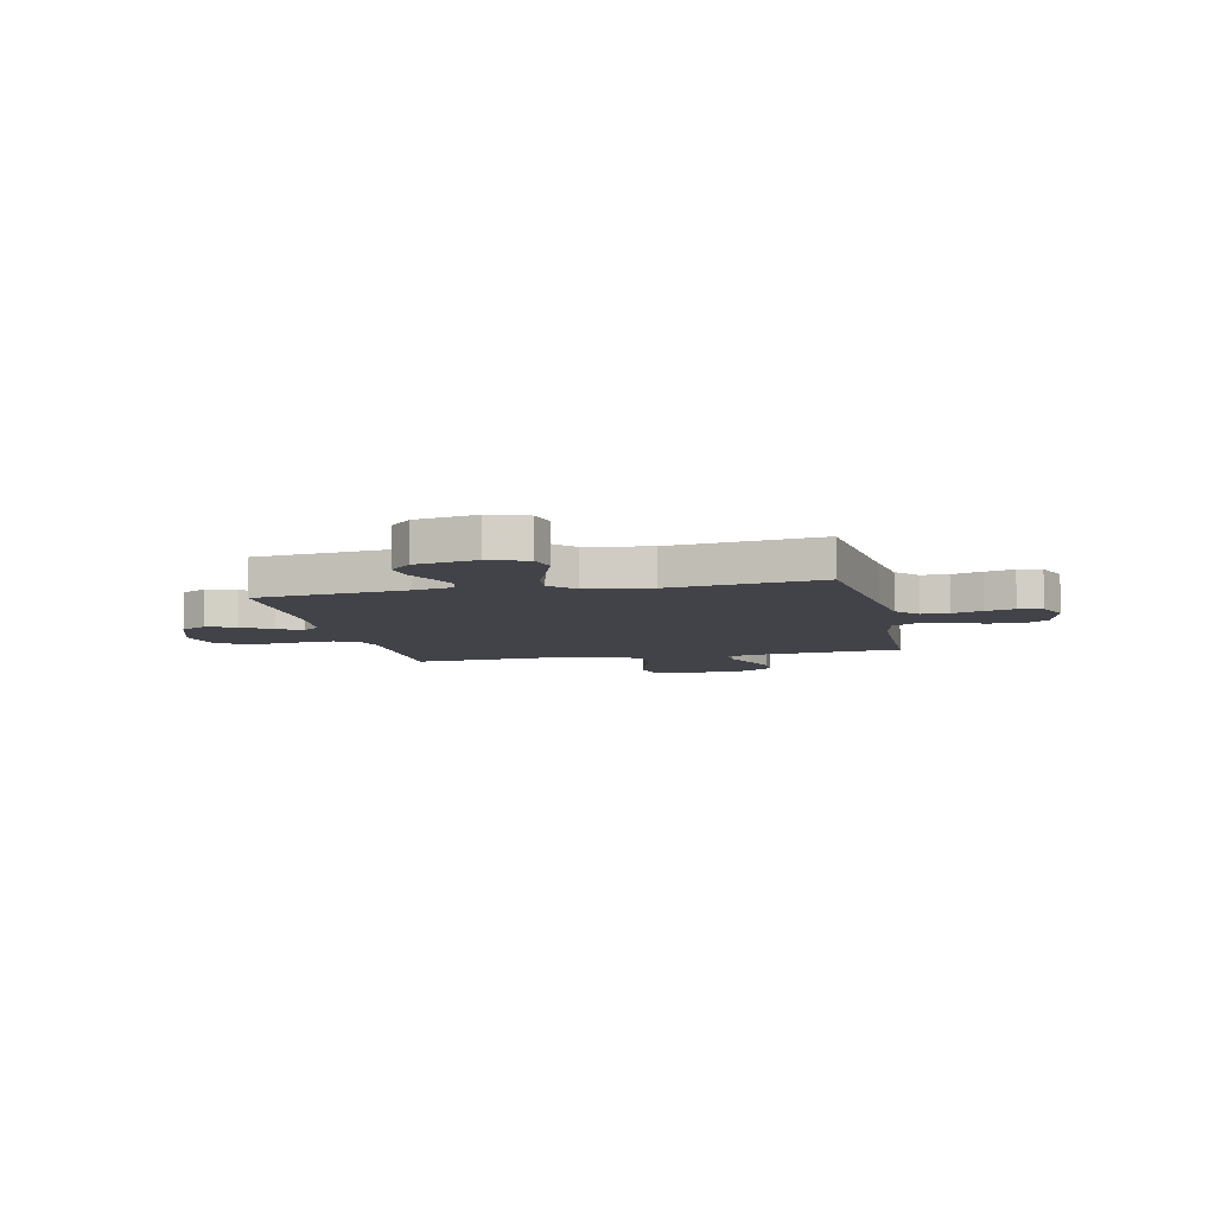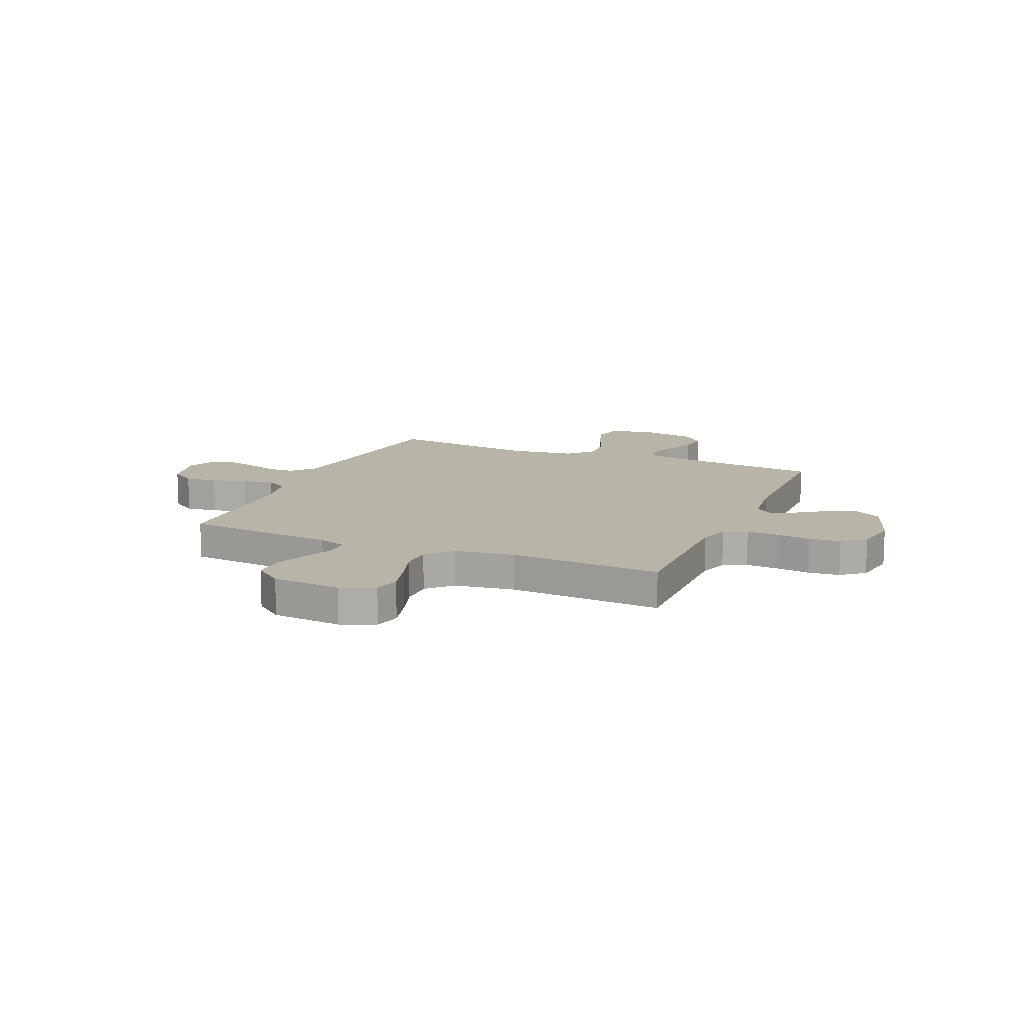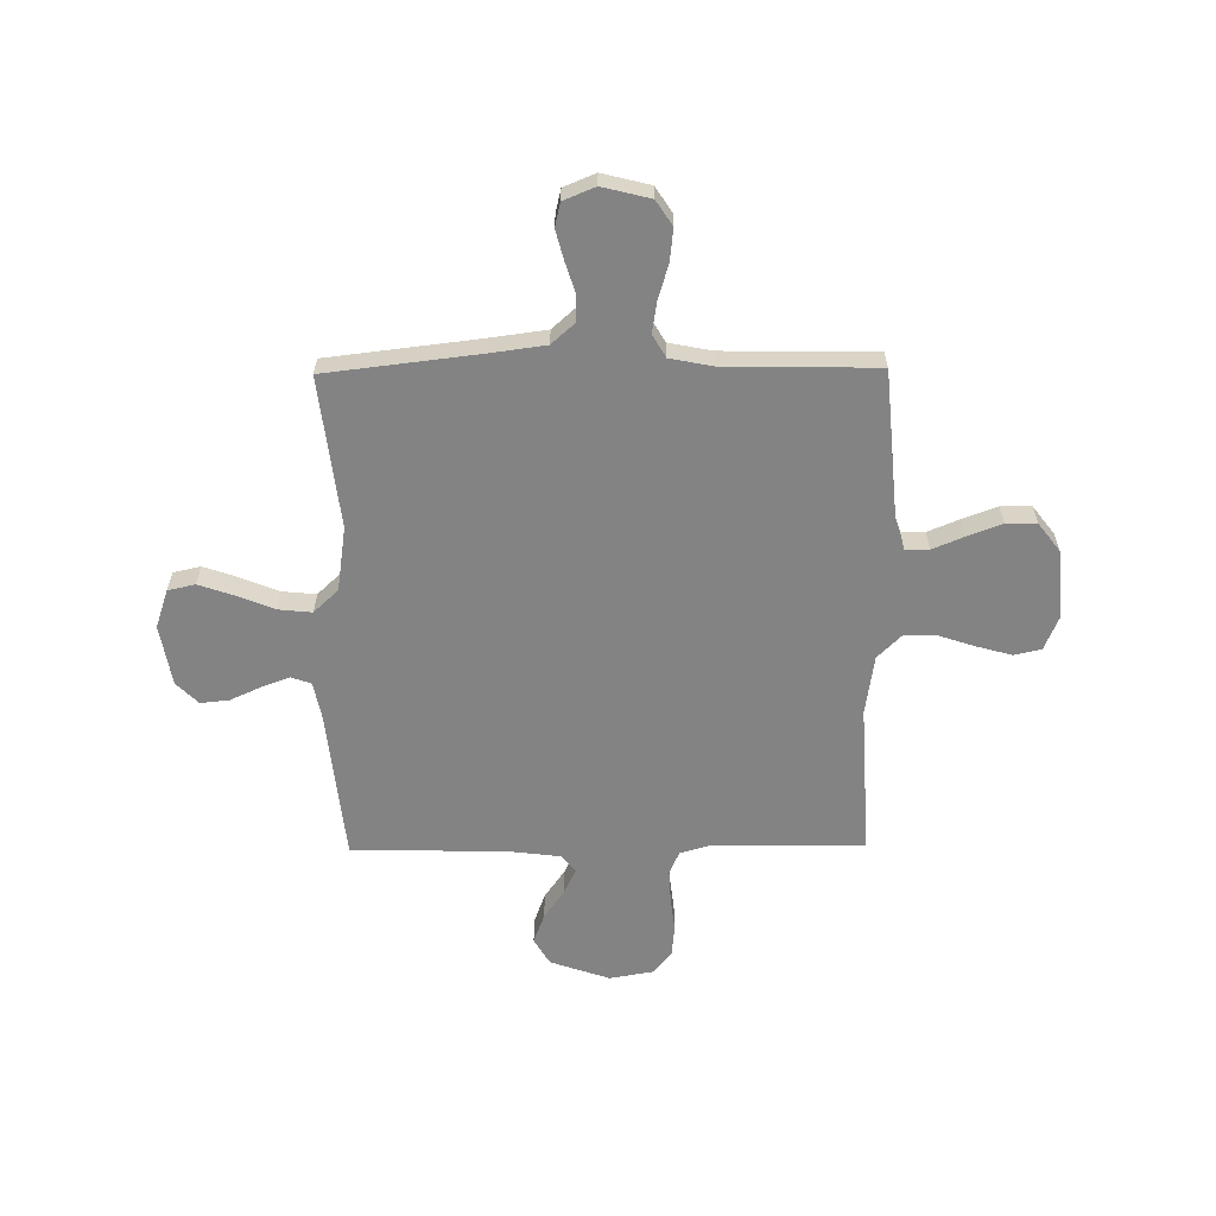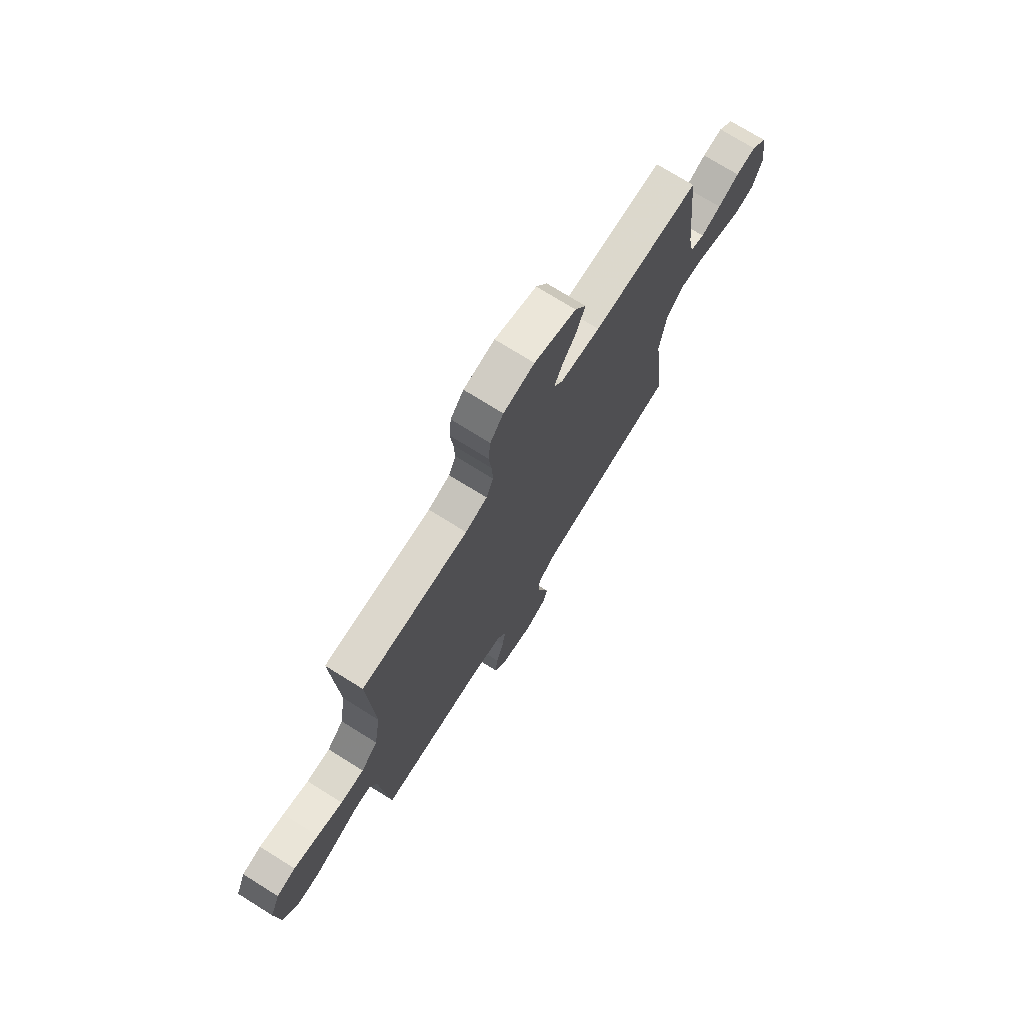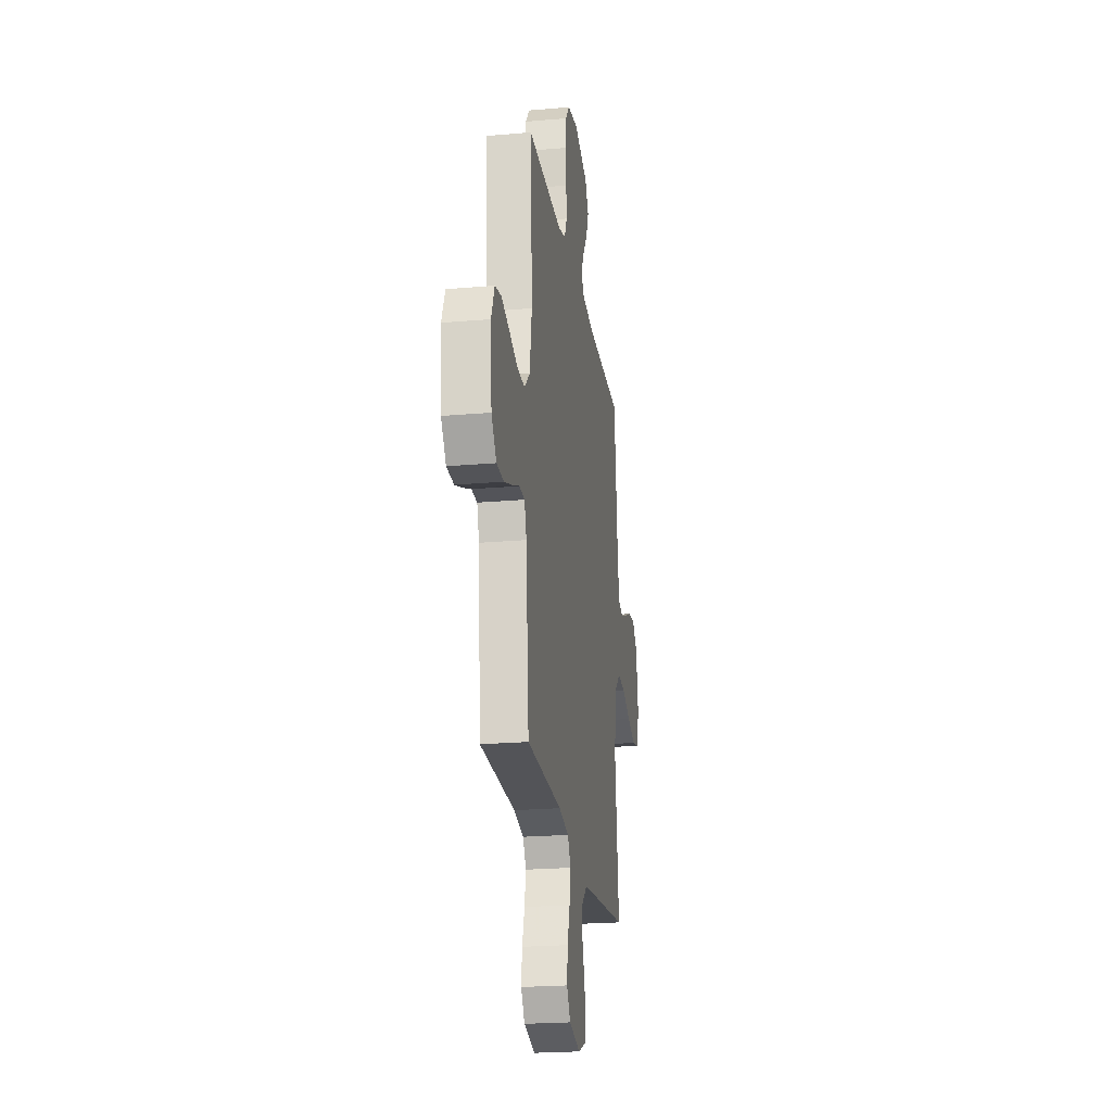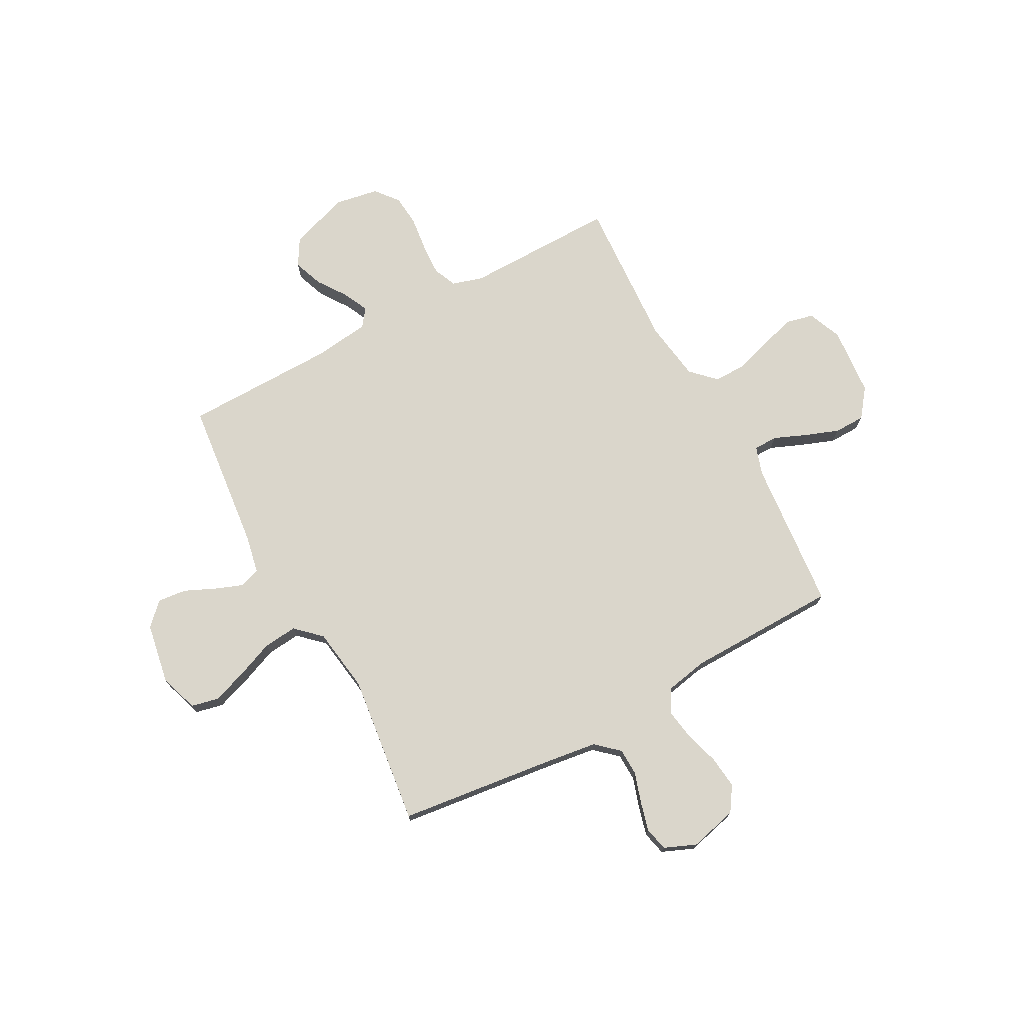
<metadata>
{"format":"obj","ext":"obj","renderer":"f3d","projection":"perspective","resolution":1024,"background":"white","views":[{"elev":-7.6,"azim":102.6,"up":"+Y"},{"elev":13.0,"azim":-66.7,"up":"+Y"},{"elev":-61.2,"azim":-179.3,"up":"+Y"},{"elev":73.6,"azim":-58.0,"up":"+Z"},{"elev":-22.5,"azim":-81.4,"up":"+Z"},{"elev":73.8,"azim":151.8,"up":"+Y"}]}
</metadata>
<code>
v 0.5 0.07 0.5
v 0.531 0.07 0.2
v 0.546 0.07 0.124
v 0.586 0.07 0.11
v 0.642 0.07 0.131
v 0.702 0.07 0.158
v 0.759 0.07 0.164
v 0.802 0.07 0.121
v 0.823 0.07 0
v 0.797 0.07 -0.076
v 0.743 0.07 -0.088
v 0.674 0.07 -0.064
v 0.6 0.07 -0.034
v 0.533 0.07 -0.027
v 0.484 0.07 -0.073
v 0.465 0.07 -0.2
v 0.5 0.07 -0.5
v 0.2 0.07 -0.535
v 0.087 0.07 -0.55
v 0.042 0.07 -0.59
v 0.04 0.07 -0.644
v 0.059 0.07 -0.704
v 0.074 0.07 -0.762
v 0.063 0.07 -0.809
v 0 0.07 -0.835
v -0.095 0.07 -0.811
v -0.127 0.07 -0.762
v -0.12 0.07 -0.698
v -0.099 0.07 -0.63
v -0.089 0.07 -0.568
v -0.115 0.07 -0.523
v -0.2 0.07 -0.506
v -0.5 0.07 -0.5
v -0.526 0.07 -0.2
v -0.544 0.07 -0.144
v -0.591 0.07 -0.143
v -0.654 0.07 -0.169
v -0.722 0.07 -0.194
v -0.783 0.07 -0.193
v -0.826 0.07 -0.137
v -0.837 0.07 0
v -0.809 0.07 0.067
v -0.756 0.07 0.079
v -0.687 0.07 0.06
v -0.615 0.07 0.036
v -0.549 0.07 0.035
v -0.502 0.07 0.081
v -0.484 0.07 0.2
v -0.5 0.07 0.5
v -0.2 0.07 0.496
v -0.139 0.07 0.514
v -0.119 0.07 0.56
v -0.122 0.07 0.623
v -0.13 0.07 0.692
v -0.124 0.07 0.754
v -0.087 0.07 0.799
v 0 0.07 0.814
v 0.118 0.07 0.773
v 0.149 0.07 0.72
v 0.127 0.07 0.661
v 0.087 0.07 0.604
v 0.063 0.07 0.554
v 0.089 0.07 0.519
v 0.2 0.07 0.505
v 0.5 0 0.5
v 0.531 0 0.2
v 0.546 0 0.124
v 0.586 0 0.11
v 0.642 0 0.131
v 0.702 0 0.158
v 0.759 0 0.164
v 0.802 0 0.121
v 0.823 0 0
v 0.797 0 -0.076
v 0.743 0 -0.088
v 0.674 0 -0.064
v 0.6 0 -0.034
v 0.533 0 -0.027
v 0.484 0 -0.073
v 0.465 0 -0.2
v 0.5 0 -0.5
v 0.2 0 -0.535
v 0.087 0 -0.55
v 0.042 0 -0.59
v 0.04 0 -0.644
v 0.059 0 -0.704
v 0.074 0 -0.762
v 0.063 0 -0.809
v 0 0 -0.835
v -0.095 0 -0.811
v -0.127 0 -0.762
v -0.12 0 -0.698
v -0.099 0 -0.63
v -0.089 0 -0.568
v -0.115 0 -0.523
v -0.2 0 -0.506
v -0.5 0 -0.5
v -0.526 0 -0.2
v -0.544 0 -0.144
v -0.591 0 -0.143
v -0.654 0 -0.169
v -0.722 0 -0.194
v -0.783 0 -0.193
v -0.826 0 -0.137
v -0.837 0 0
v -0.809 0 0.067
v -0.756 0 0.079
v -0.687 0 0.06
v -0.615 0 0.036
v -0.549 0 0.035
v -0.502 0 0.081
v -0.484 0 0.2
v -0.5 0 0.5
v -0.2 0 0.496
v -0.139 0 0.514
v -0.119 0 0.56
v -0.122 0 0.623
v -0.13 0 0.692
v -0.124 0 0.754
v -0.087 0 0.799
v 0 0 0.814
v 0.118 0 0.773
v 0.149 0 0.72
v 0.127 0 0.661
v 0.087 0 0.604
v 0.063 0 0.554
v 0.089 0 0.519
v 0.2 0 0.505
f 58 59 60 61
f 58 61 62
f 57 58 62
f 56 57 62
f 53 54 55 56
f 52 53 56 62
f 51 52 62 63
f 48 49 50
f 47 48 50 51
f 42 43 44 45
f 40 41 42 45
f 40 45 46
f 39 40 46
f 36 37 38 39
f 36 39 46
f 35 36 46 47
f 32 33 34
f 31 32 34 35
f 26 27 28 29
f 26 29 30
f 25 26 30
f 24 25 30
f 21 22 23 24
f 21 24 30 31
f 16 17 18
f 15 16 18 19
f 10 11 12 13
f 8 9 10 13
f 8 13 14
f 5 6 7 8
f 4 5 8 14
f 3 4 14 15
f 64 1 2
f 20 21 31 35
f 47 51 63 64
f 20 35 47 64
f 15 19 20 64
f 2 3 15 64
f 125 124 123 122
f 126 125 122
f 126 122 121
f 126 121 120
f 120 119 118 117
f 126 120 117 116
f 127 126 116 115
f 114 113 112
f 115 114 112 111
f 109 108 107 106
f 109 106 105 104
f 110 109 104
f 110 104 103
f 103 102 101 100
f 110 103 100
f 111 110 100 99
f 98 97 96
f 99 98 96 95
f 93 92 91 90
f 94 93 90
f 94 90 89
f 94 89 88
f 88 87 86 85
f 95 94 88 85
f 82 81 80
f 83 82 80 79
f 77 76 75 74
f 77 74 73 72
f 78 77 72
f 72 71 70 69
f 78 72 69 68
f 79 78 68 67
f 66 65 128
f 99 95 85 84
f 128 127 115 111
f 128 111 99 84
f 128 84 83 79
f 128 79 67 66
f 1 65 66 2
f 2 66 67 3
f 3 67 68 4
f 4 68 69 5
f 5 69 70 6
f 6 70 71 7
f 7 71 72 8
f 8 72 73 9
f 9 73 74 10
f 10 74 75 11
f 11 75 76 12
f 12 76 77 13
f 13 77 78 14
f 14 78 79 15
f 15 79 80 16
f 16 80 81 17
f 17 81 82 18
f 18 82 83 19
f 19 83 84 20
f 20 84 85 21
f 21 85 86 22
f 22 86 87 23
f 23 87 88 24
f 24 88 89 25
f 25 89 90 26
f 26 90 91 27
f 27 91 92 28
f 28 92 93 29
f 29 93 94 30
f 30 94 95 31
f 31 95 96 32
f 32 96 97 33
f 33 97 98 34
f 34 98 99 35
f 35 99 100 36
f 36 100 101 37
f 37 101 102 38
f 38 102 103 39
f 39 103 104 40
f 40 104 105 41
f 41 105 106 42
f 42 106 107 43
f 43 107 108 44
f 44 108 109 45
f 45 109 110 46
f 46 110 111 47
f 47 111 112 48
f 48 112 113 49
f 49 113 114 50
f 50 114 115 51
f 51 115 116 52
f 52 116 117 53
f 53 117 118 54
f 54 118 119 55
f 55 119 120 56
f 56 120 121 57
f 57 121 122 58
f 58 122 123 59
f 59 123 124 60
f 60 124 125 61
f 61 125 126 62
f 62 126 127 63
f 63 127 128 64
f 64 128 65 1

</code>
